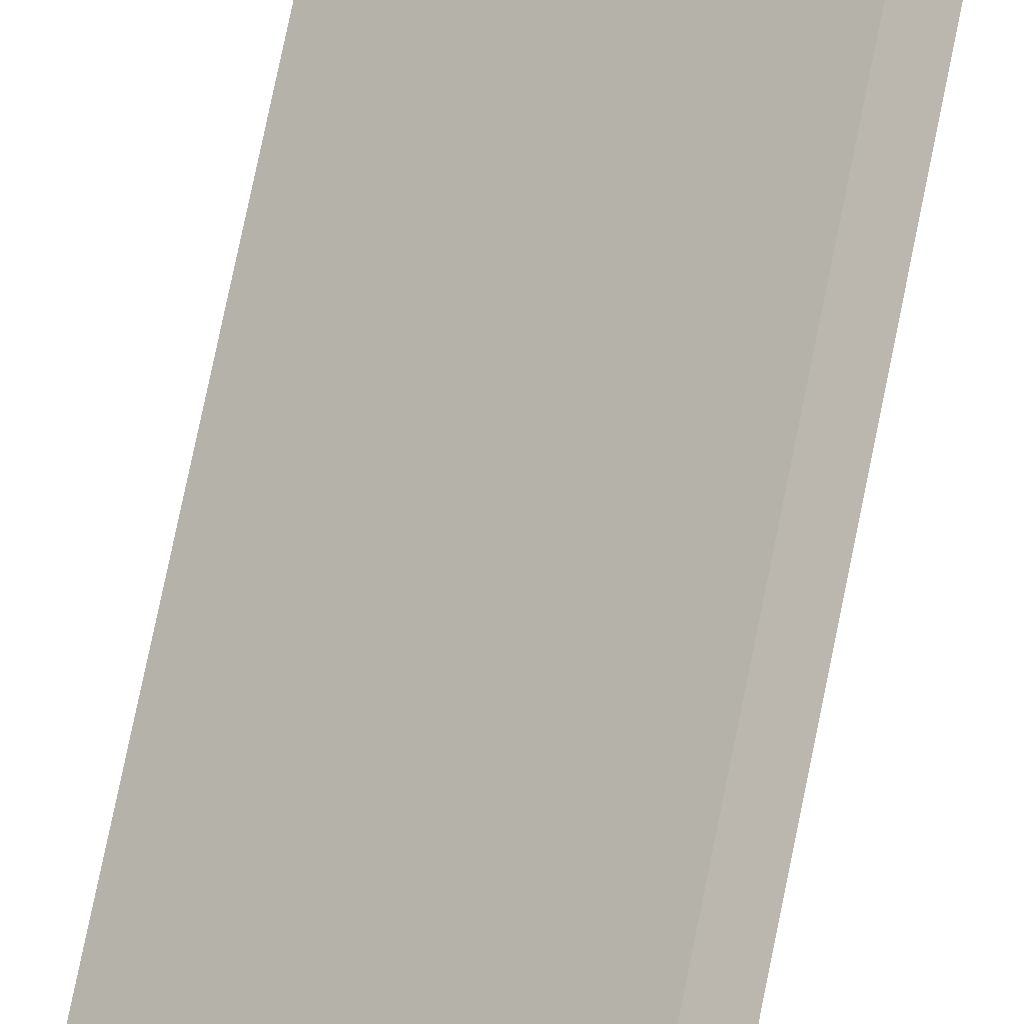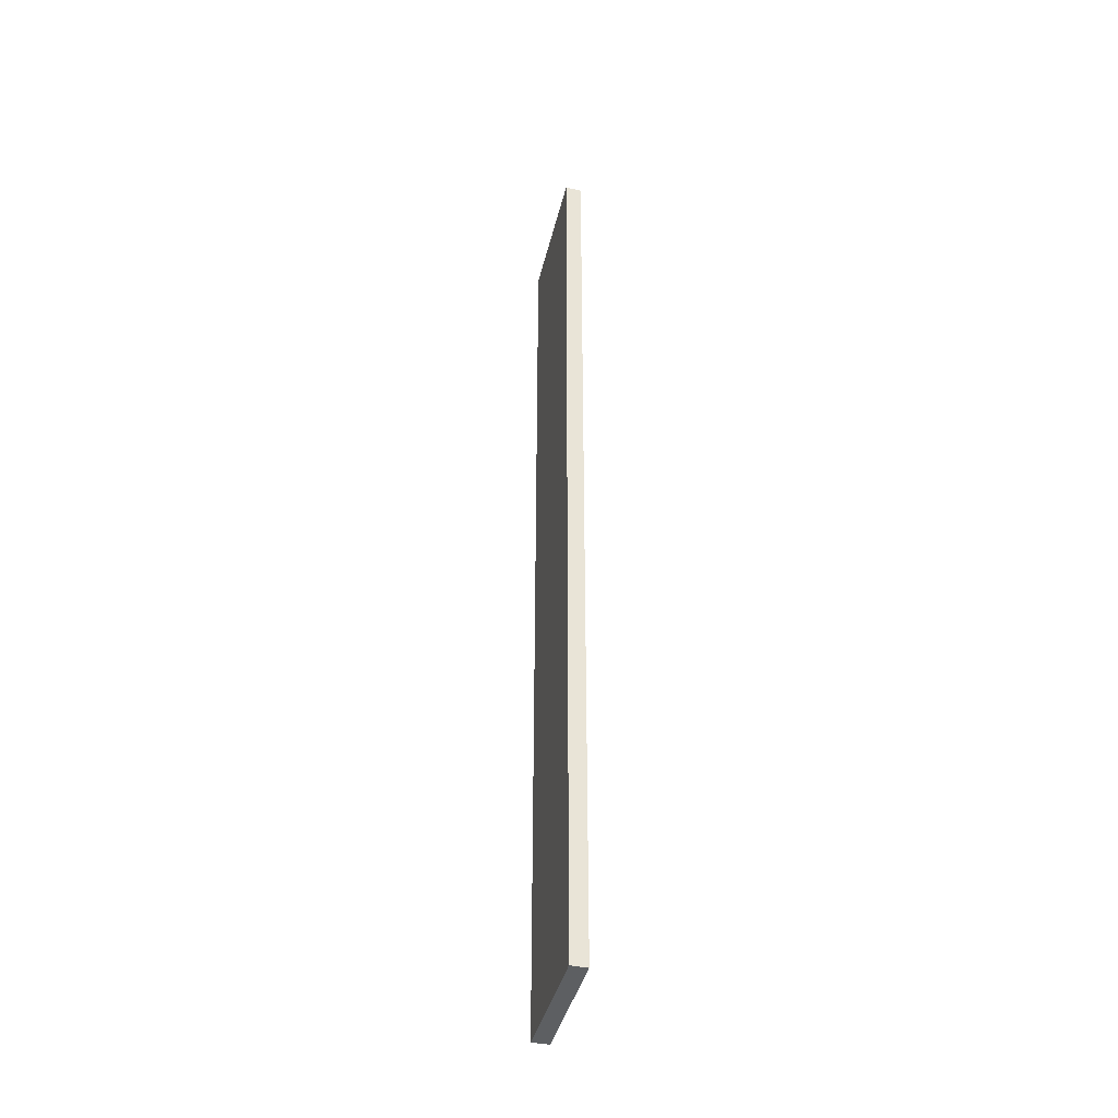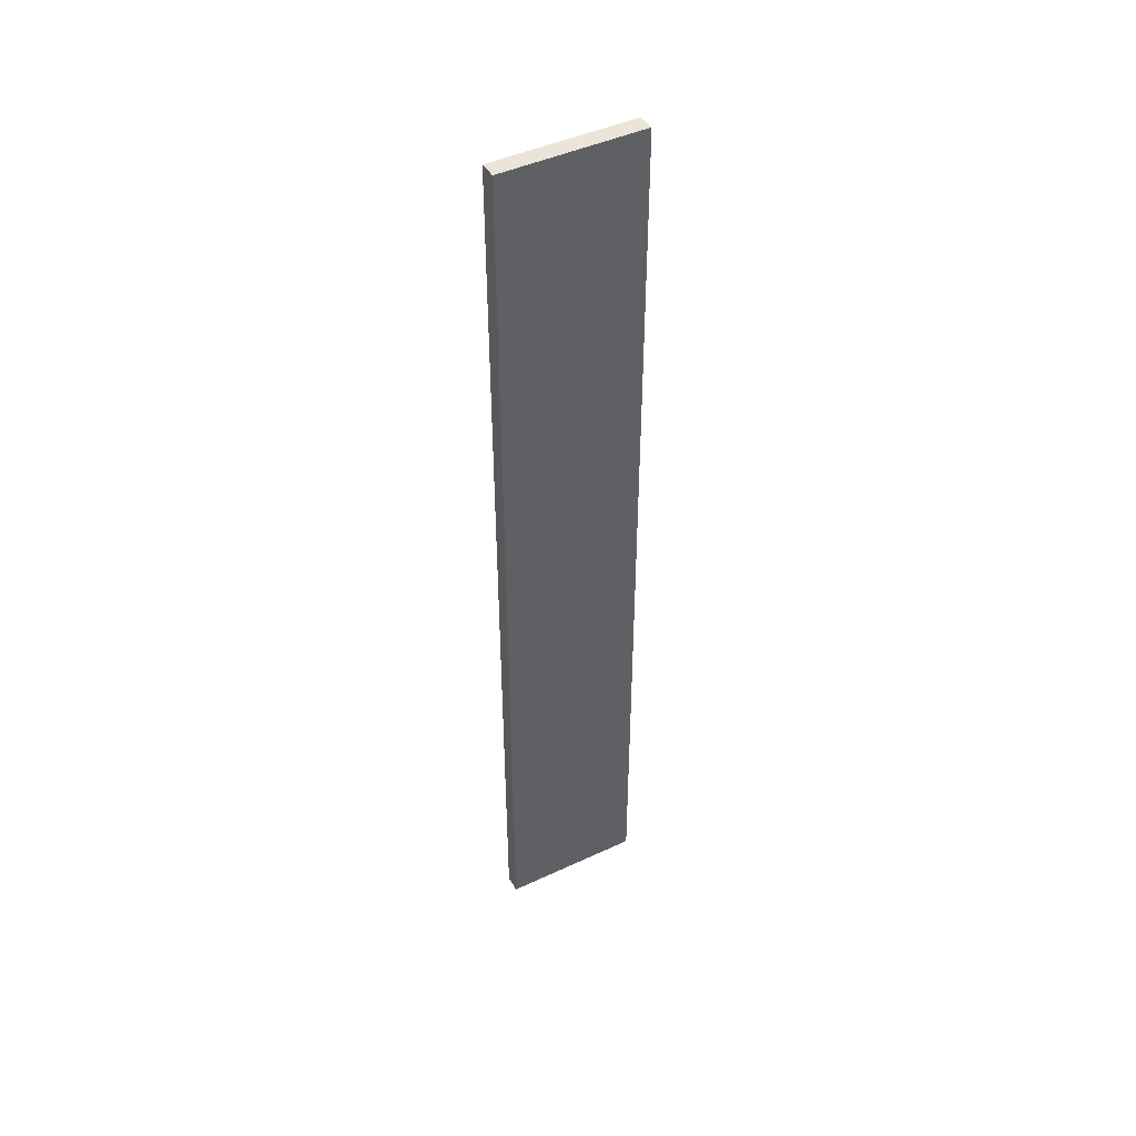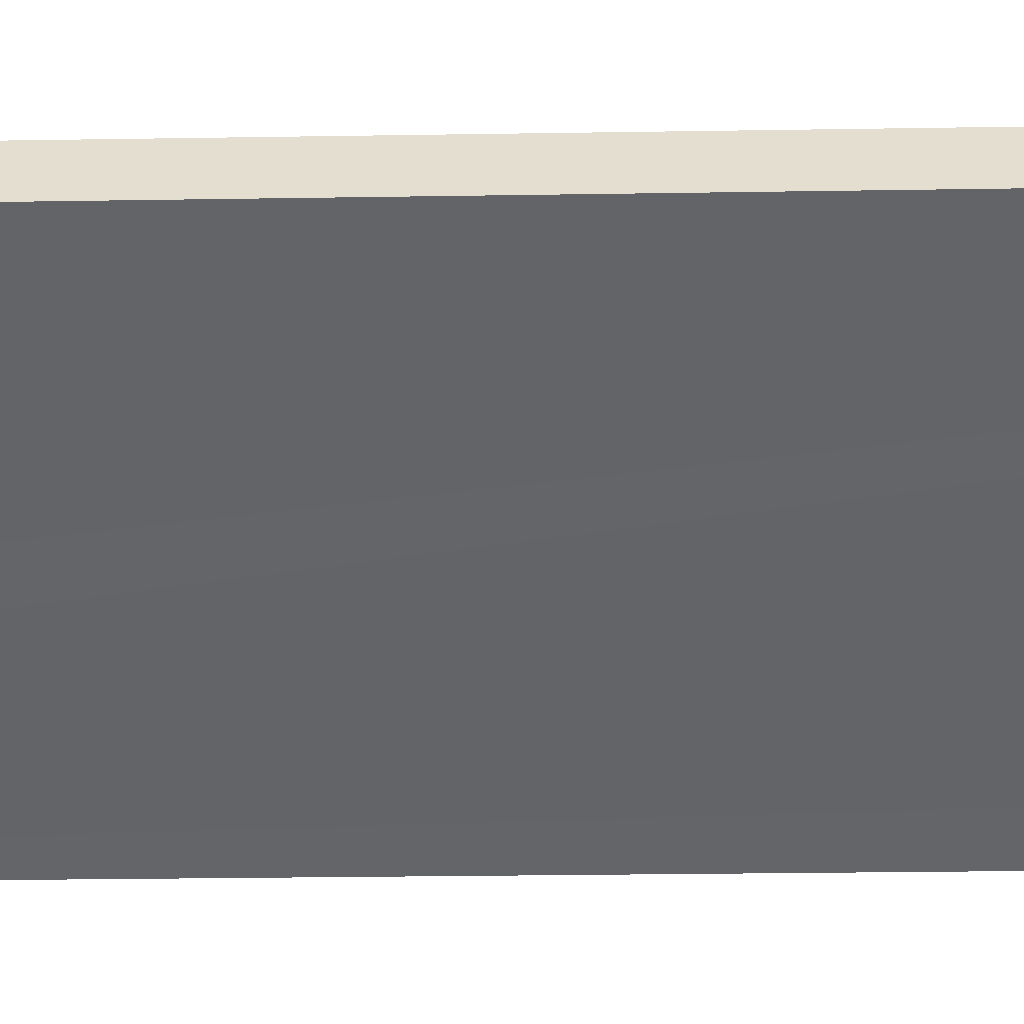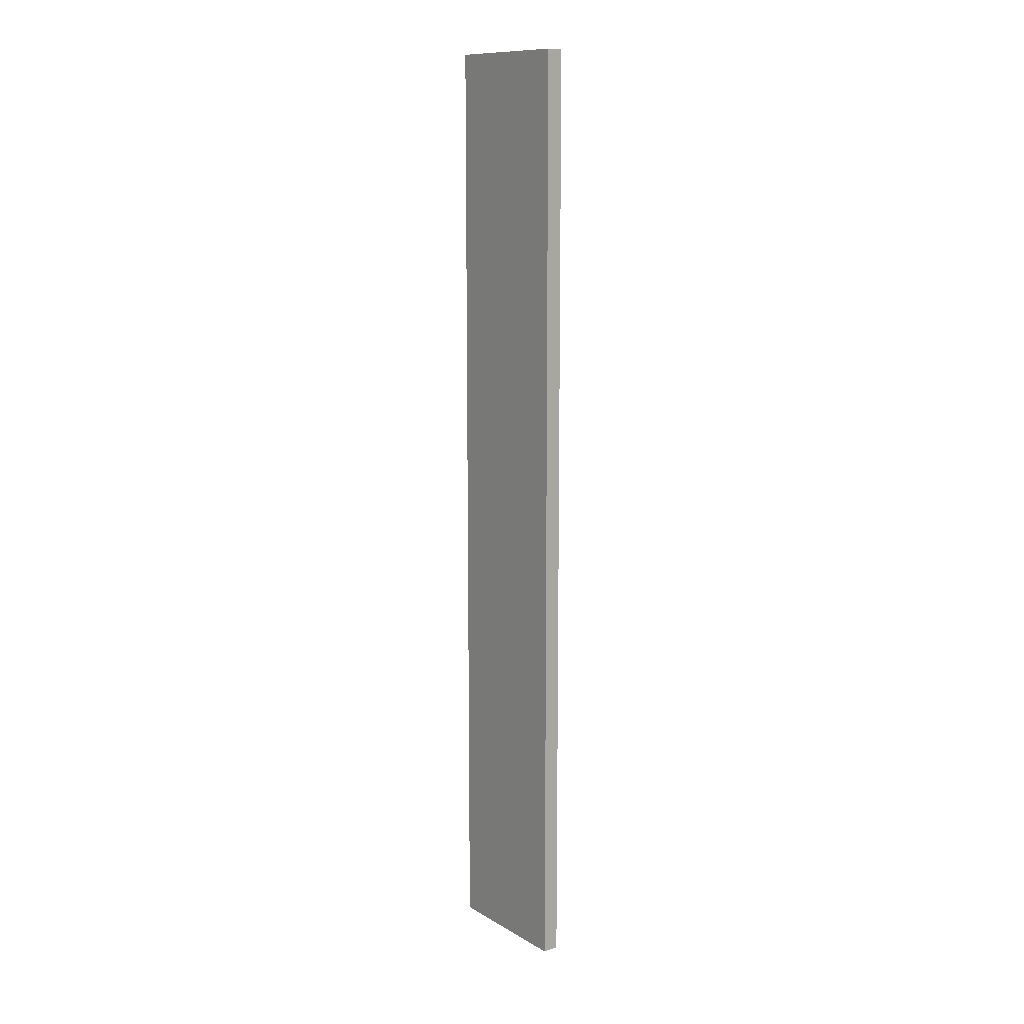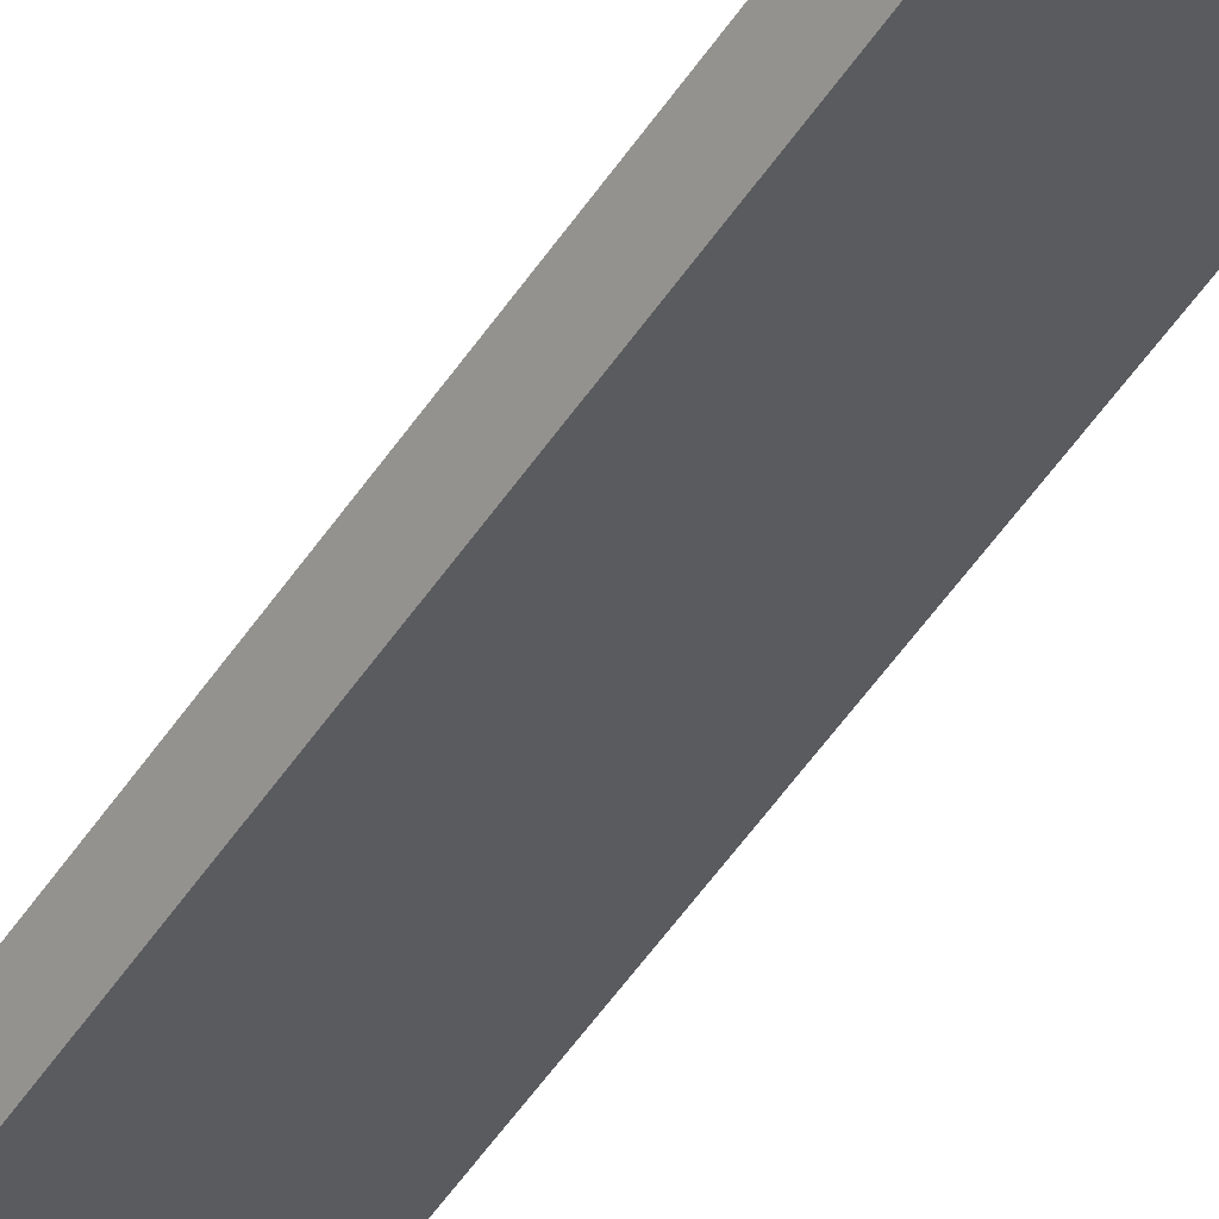
<metadata>
{"format":"obj","ext":"obj","renderer":"f3d","projection":"perspective","resolution":1024,"background":"white","views":[{"elev":69.8,"azim":-168.8,"up":"+Z"},{"elev":-39.6,"azim":120.2,"up":"+Y"},{"elev":45.7,"azim":15.1,"up":"+Y"},{"elev":-8.6,"azim":-85.7,"up":"+Z"},{"elev":11.7,"azim":96.8,"up":"+Y"},{"elev":-50.5,"azim":147.9,"up":"+Z"}]}
</metadata>
<code>
v  1.469 13.54 -1.375
v  1.395 13.54 -0.979
v  1.639 13.54 -1.208
v  1.225 13.54 -1.146
v  0.169 13.54 0.173
v  0 13.54 8.293e-16
v  0 0 0
v  0.169 -1.059e-17 0.173
v  1.639 7.397e-17 -1.208
v  1.395 5.995e-17 -0.979
v  1.225 7.017e-17 -1.146
v  1.469 8.419e-17 -1.375
g defaultobject
f 1 2 3
f 2 1 4
f 2 4 5
f 5 4 6
f 7 5 6
f 5 7 8
f 8 2 5
f 2 8 3
f 3 8 9
f 9 8 10
f 4 7 6
f 7 4 1
f 7 1 11
f 11 1 12
f 9 1 3
f 1 9 12
f 10 12 9
f 12 10 11
f 11 10 8
f 11 8 7

</code>
